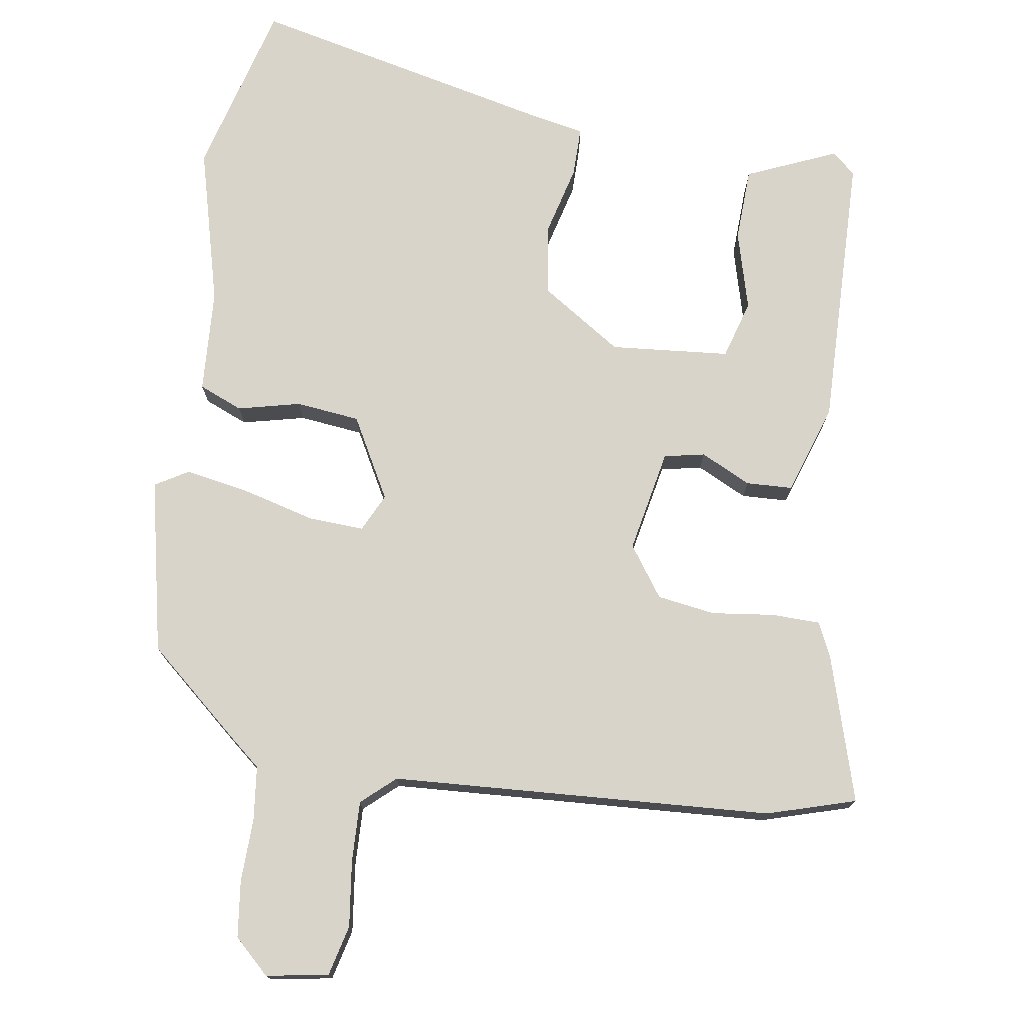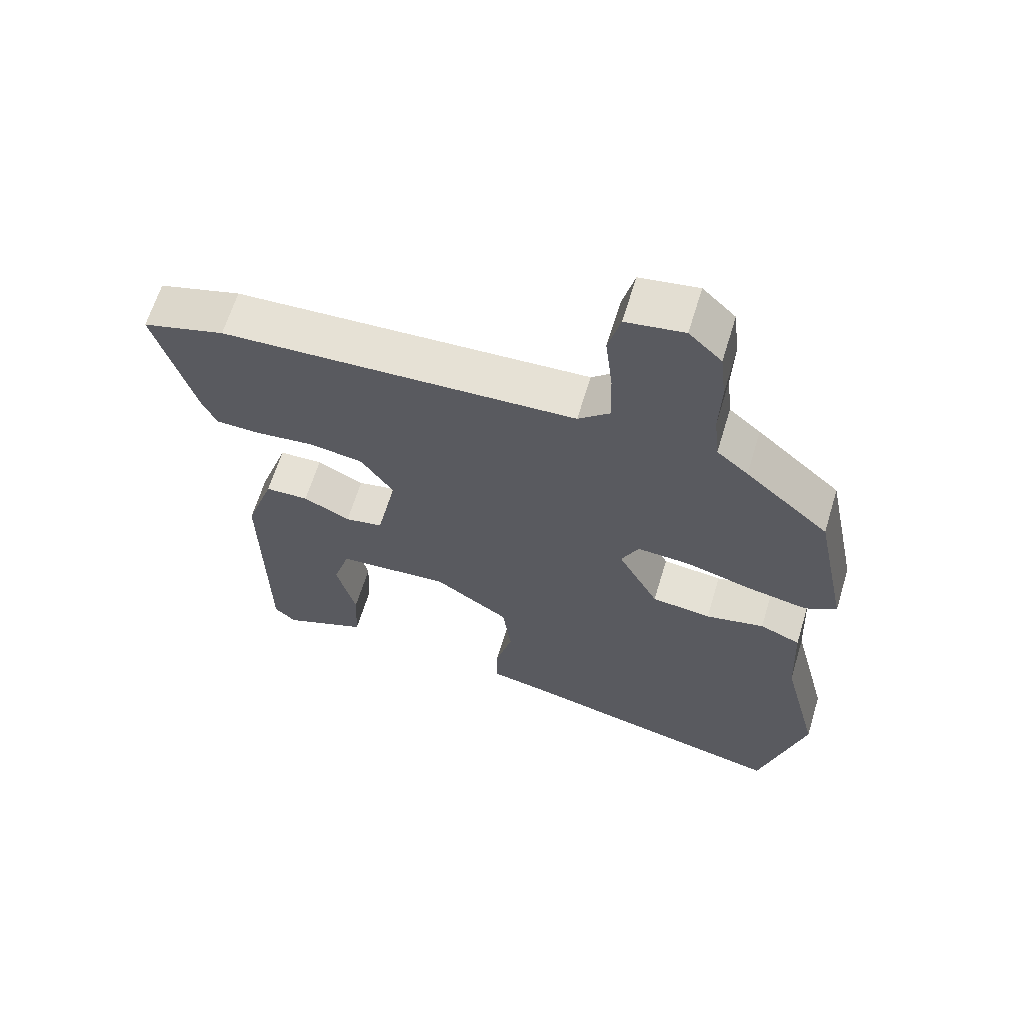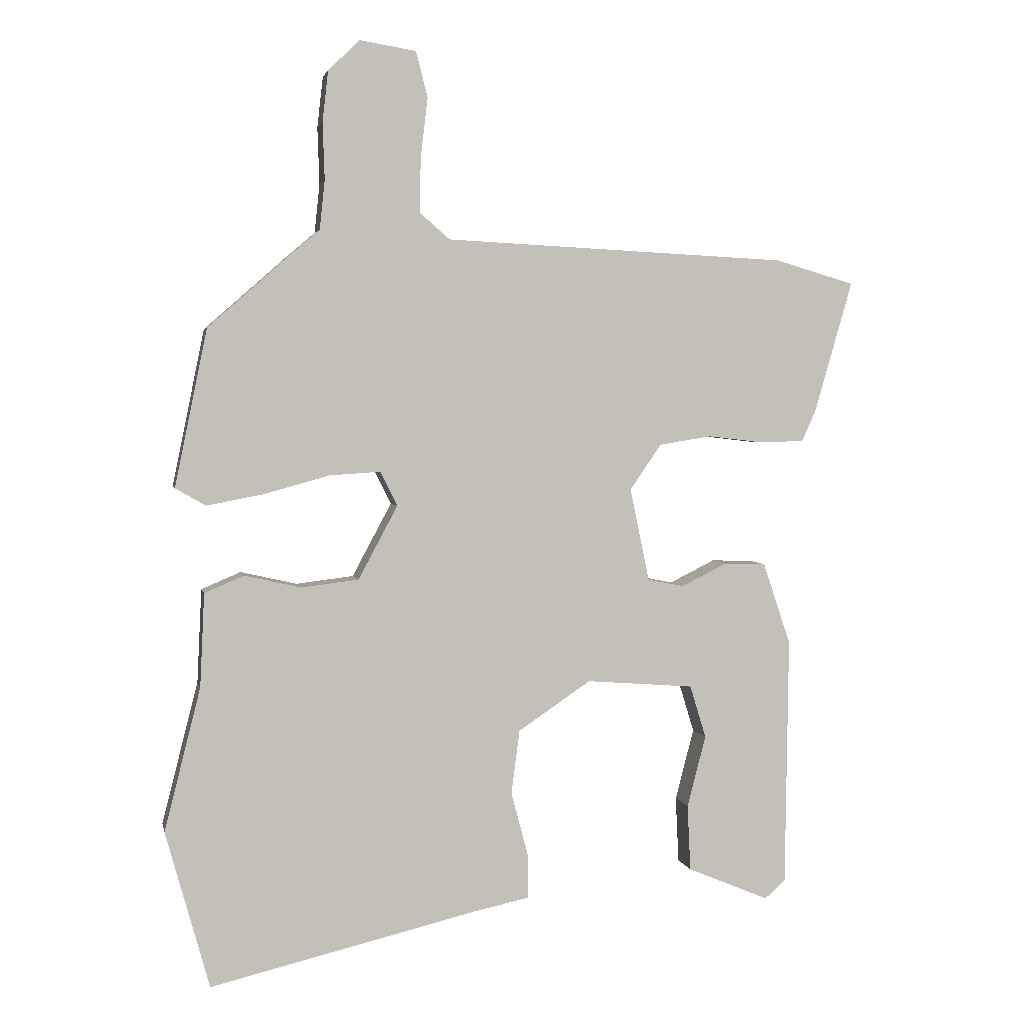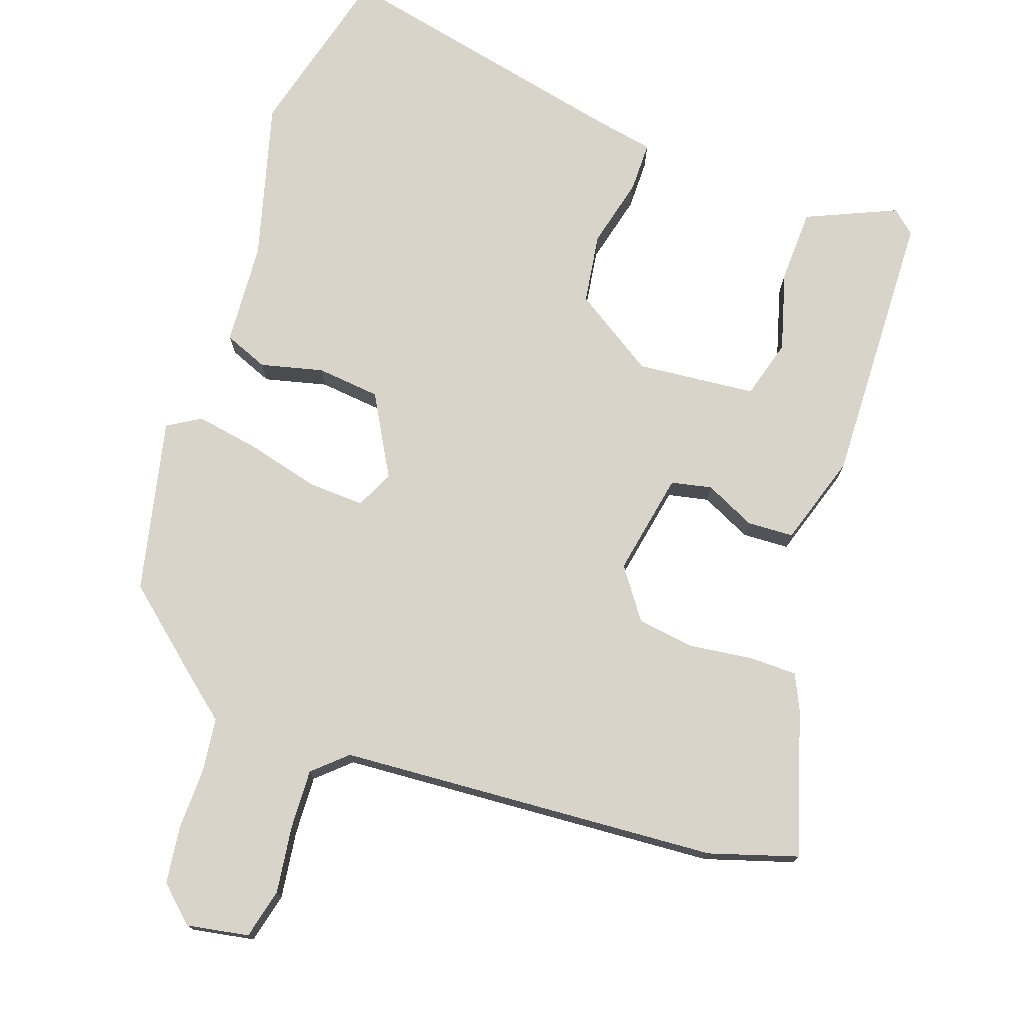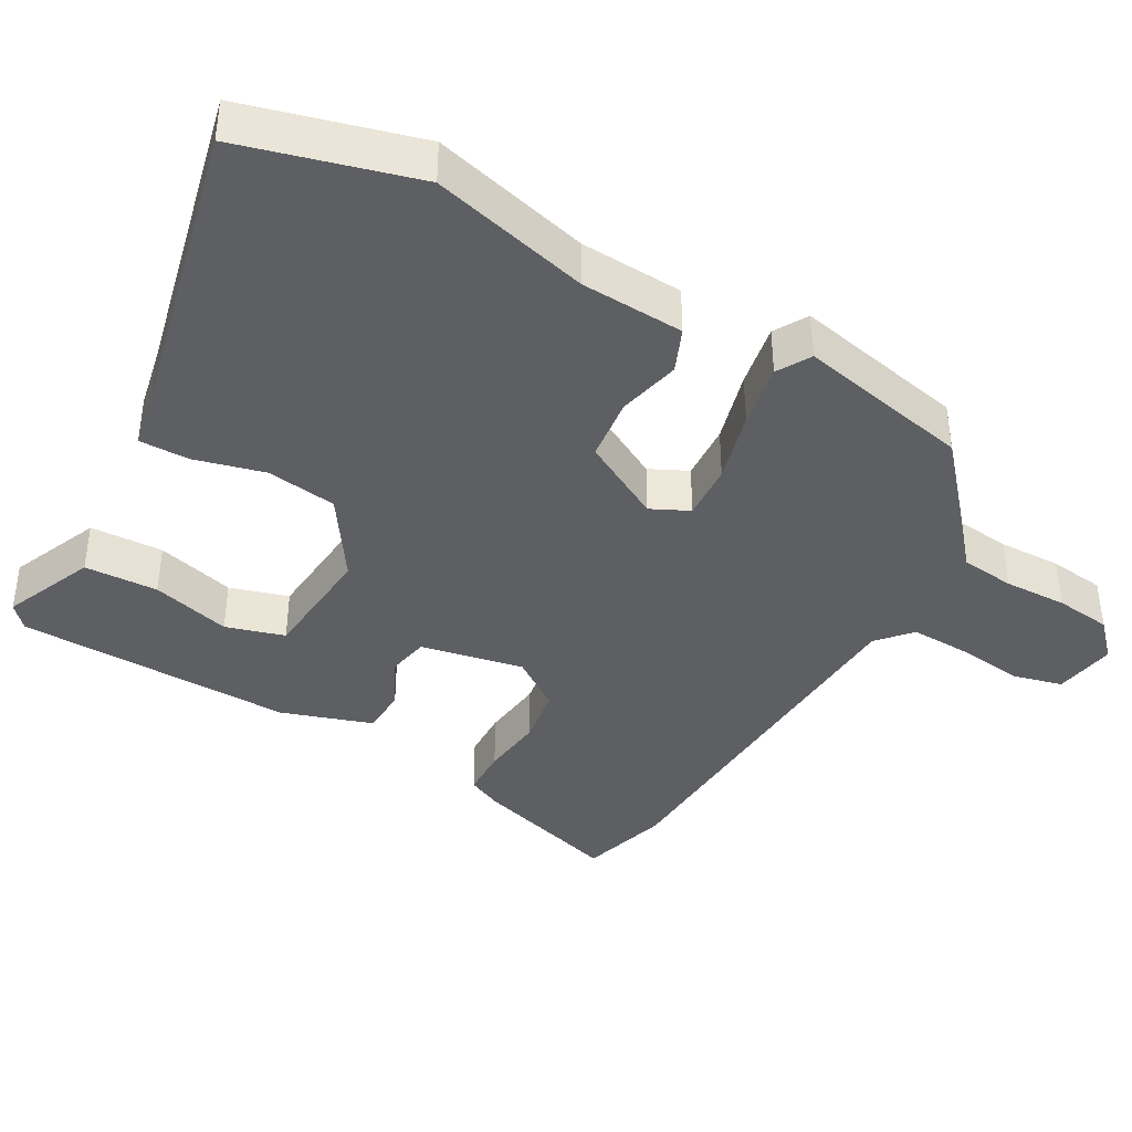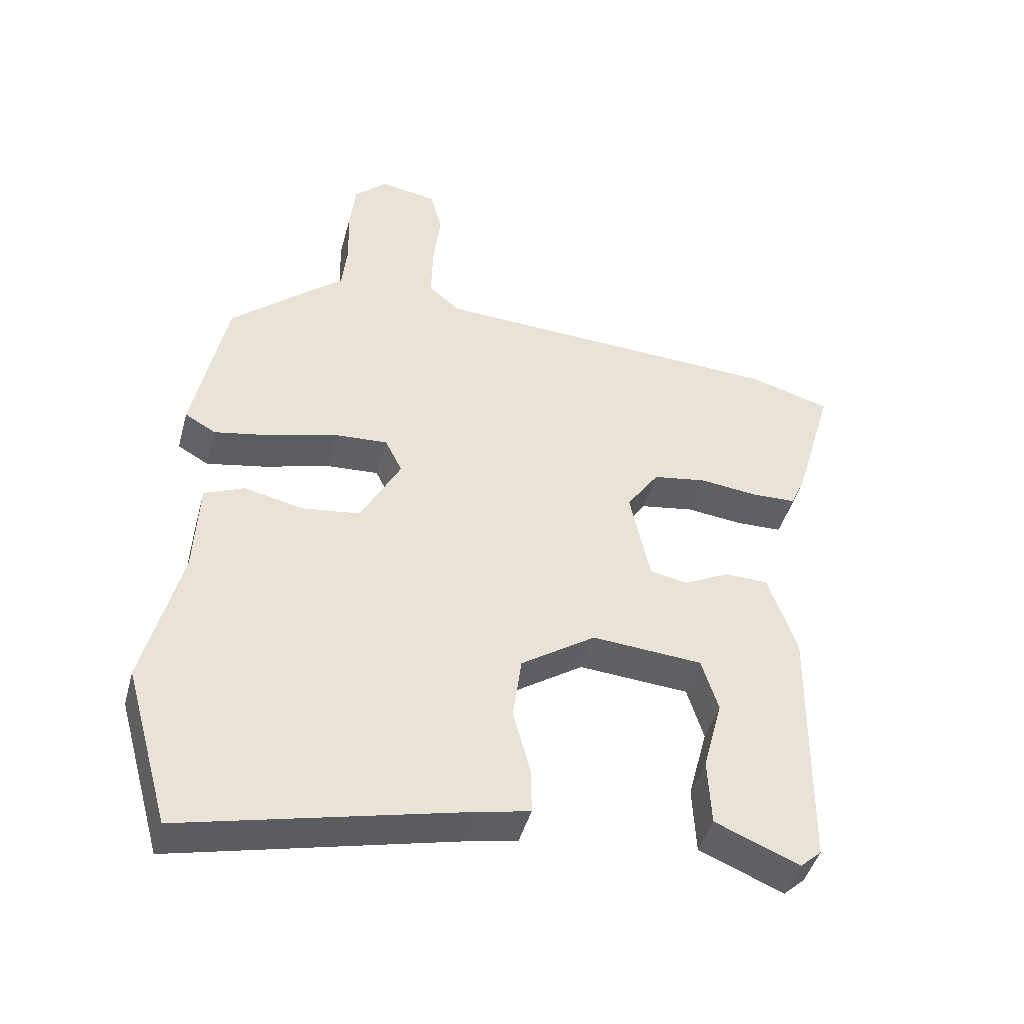
<metadata>
{"format":"obj","ext":"obj","renderer":"f3d","projection":"perspective","resolution":1024,"background":"white","views":[{"elev":74.8,"azim":8.2,"up":"+Y"},{"elev":63.8,"azim":-163.1,"up":"+Z"},{"elev":3.0,"azim":-11.5,"up":"+Z"},{"elev":75.1,"azim":18.2,"up":"+Y"},{"elev":-40.0,"azim":-119.8,"up":"+Y"},{"elev":-44.7,"azim":-14.9,"up":"+Z"}]}
</metadata>
<code>
v -0.469 0.07 -0.612
v -0.537 0.07 -0.368
v -0.481 0.07 -0.146
v -0.474 0.07 -0.001
v -0.413 0.07 0.025
v -0.325 0.07 0.005
v -0.236 0.07 0.016
v -0.175 0.07 0.13
v -0.201 0.07 0.183
v -0.28 0.07 0.178
v -0.381 0.07 0.15
v -0.47 0.07 0.133
v -0.517 0.07 0.16
v -0.467 0.07 0.404
v -0.341 0.07 0.515
v -0.294 0.07 0.555
v -0.286 0.07 0.631
v -0.289 0.07 0.719
v -0.28 0.07 0.798
v -0.231 0.07 0.845
v -0.144 0.07 0.831
v -0.126 0.07 0.761
v -0.137 0.07 0.668
v -0.139 0.07 0.584
v -0.092 0.07 0.543
v 0.441 0.07 0.517
v 0.565 0.07 0.481
v 0.506 0.07 0.277
v 0.484 0.07 0.228
v 0.416 0.07 0.226
v 0.329 0.07 0.236
v 0.248 0.07 0.223
v 0.199 0.07 0.152
v 0.229 0.07 0.008
v 0.286 0.07 -0.003
v 0.356 0.07 0.032
v 0.421 0.07 0.03
v 0.464 0.07 -0.097
v 0.459 0.07 -0.485
v 0.427 0.07 -0.514
v 0.3 0.07 -0.461
v 0.295 0.07 -0.358
v 0.324 0.07 -0.247
v 0.299 0.07 -0.165
v 0.132 0.07 -0.152
v 0.019 0.07 -0.228
v 0.006 0.07 -0.327
v 0.032 0.07 -0.425
v 0.033 0.07 -0.495
v -0.053 0.07 -0.513
v -0.469 0 -0.612
v -0.537 0 -0.368
v -0.481 0 -0.146
v -0.474 0 -0.001
v -0.413 0 0.025
v -0.325 0 0.005
v -0.236 0 0.016
v -0.175 0 0.13
v -0.201 0 0.183
v -0.28 0 0.178
v -0.381 0 0.15
v -0.47 0 0.133
v -0.517 0 0.16
v -0.467 0 0.404
v -0.341 0 0.515
v -0.294 0 0.555
v -0.286 0 0.631
v -0.289 0 0.719
v -0.28 0 0.798
v -0.231 0 0.845
v -0.144 0 0.831
v -0.126 0 0.761
v -0.137 0 0.668
v -0.139 0 0.584
v -0.092 0 0.543
v 0.441 0 0.517
v 0.565 0 0.481
v 0.506 0 0.277
v 0.484 0 0.228
v 0.416 0 0.226
v 0.329 0 0.236
v 0.248 0 0.223
v 0.199 0 0.152
v 0.229 0 0.008
v 0.286 0 -0.003
v 0.356 0 0.032
v 0.421 0 0.03
v 0.464 0 -0.097
v 0.459 0 -0.485
v 0.427 0 -0.514
v 0.3 0 -0.461
v 0.295 0 -0.358
v 0.324 0 -0.247
v 0.299 0 -0.165
v 0.132 0 -0.152
v 0.019 0 -0.228
v 0.006 0 -0.327
v 0.032 0 -0.425
v 0.033 0 -0.495
v -0.053 0 -0.513
f 47 48 49 50
f 1 2 3
f 50 1 3
f 47 50 3
f 46 47 3
f 4 5 6
f 3 4 6
f 46 3 6
f 45 46 6
f 44 45 6 7
f 41 42 43
f 40 41 43
f 39 40 43
f 38 39 43
f 37 38 43
f 37 43 44
f 36 37 44
f 35 36 44
f 34 35 44 7
f 29 30 31
f 28 29 31
f 27 28 31
f 26 27 31
f 25 26 31
f 25 31 32
f 24 25 32 33
f 21 22 23
f 20 21 23
f 19 20 23
f 18 19 23
f 17 18 23
f 16 17 23 24
f 15 16 24
f 14 15 24
f 13 14 24
f 12 13 24
f 11 12 24
f 10 11 24
f 9 10 24
f 24 33 34
f 9 24 34
f 8 9 34
f 7 8 34
f 100 99 98 97
f 53 52 51
f 53 51 100
f 53 100 97
f 53 97 96
f 56 55 54
f 56 54 53
f 56 53 96
f 56 96 95
f 57 56 95 94
f 93 92 91
f 93 91 90
f 93 90 89
f 93 89 88
f 93 88 87
f 94 93 87
f 94 87 86
f 94 86 85
f 57 94 85 84
f 81 80 79
f 81 79 78
f 81 78 77
f 81 77 76
f 81 76 75
f 82 81 75
f 83 82 75 74
f 73 72 71
f 73 71 70
f 73 70 69
f 73 69 68
f 73 68 67
f 74 73 67 66
f 74 66 65
f 74 65 64
f 74 64 63
f 74 63 62
f 74 62 61
f 74 61 60
f 74 60 59
f 84 83 74
f 84 74 59
f 84 59 58
f 84 58 57
f 1 51 52 2
f 2 52 53 3
f 3 53 54 4
f 4 54 55 5
f 5 55 56 6
f 6 56 57 7
f 7 57 58 8
f 8 58 59 9
f 9 59 60 10
f 10 60 61 11
f 11 61 62 12
f 12 62 63 13
f 13 63 64 14
f 14 64 65 15
f 15 65 66 16
f 16 66 67 17
f 17 67 68 18
f 18 68 69 19
f 19 69 70 20
f 20 70 71 21
f 21 71 72 22
f 22 72 73 23
f 23 73 74 24
f 24 74 75 25
f 25 75 76 26
f 26 76 77 27
f 27 77 78 28
f 28 78 79 29
f 29 79 80 30
f 30 80 81 31
f 31 81 82 32
f 32 82 83 33
f 33 83 84 34
f 34 84 85 35
f 35 85 86 36
f 36 86 87 37
f 37 87 88 38
f 38 88 89 39
f 39 89 90 40
f 40 90 91 41
f 41 91 92 42
f 42 92 93 43
f 43 93 94 44
f 44 94 95 45
f 45 95 96 46
f 46 96 97 47
f 47 97 98 48
f 48 98 99 49
f 49 99 100 50
f 50 100 51 1

</code>
